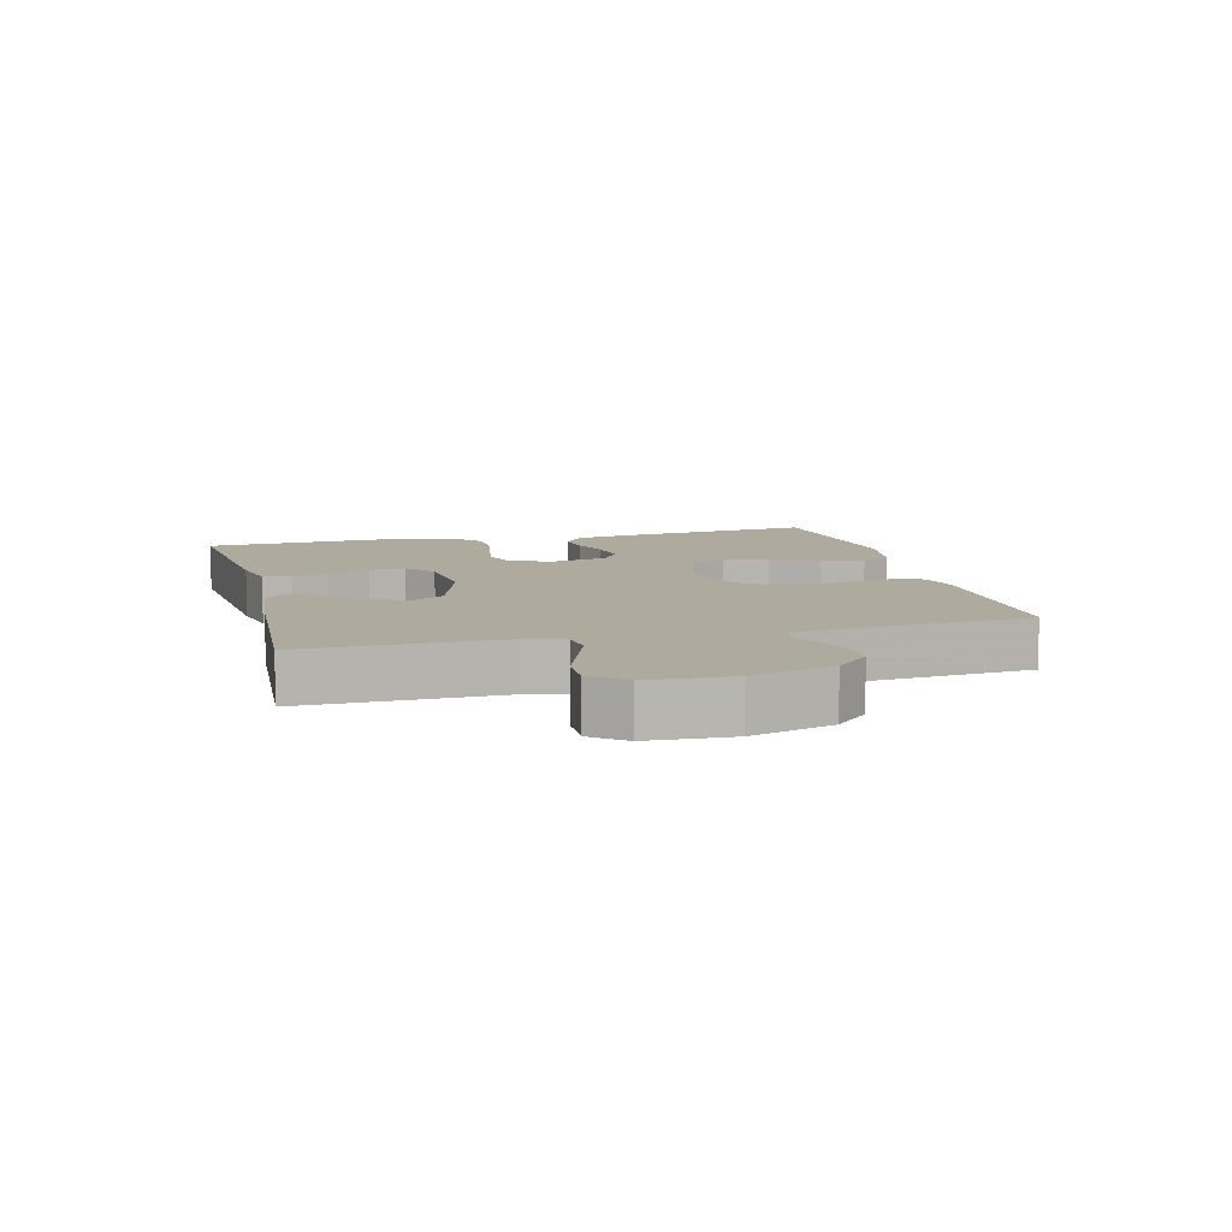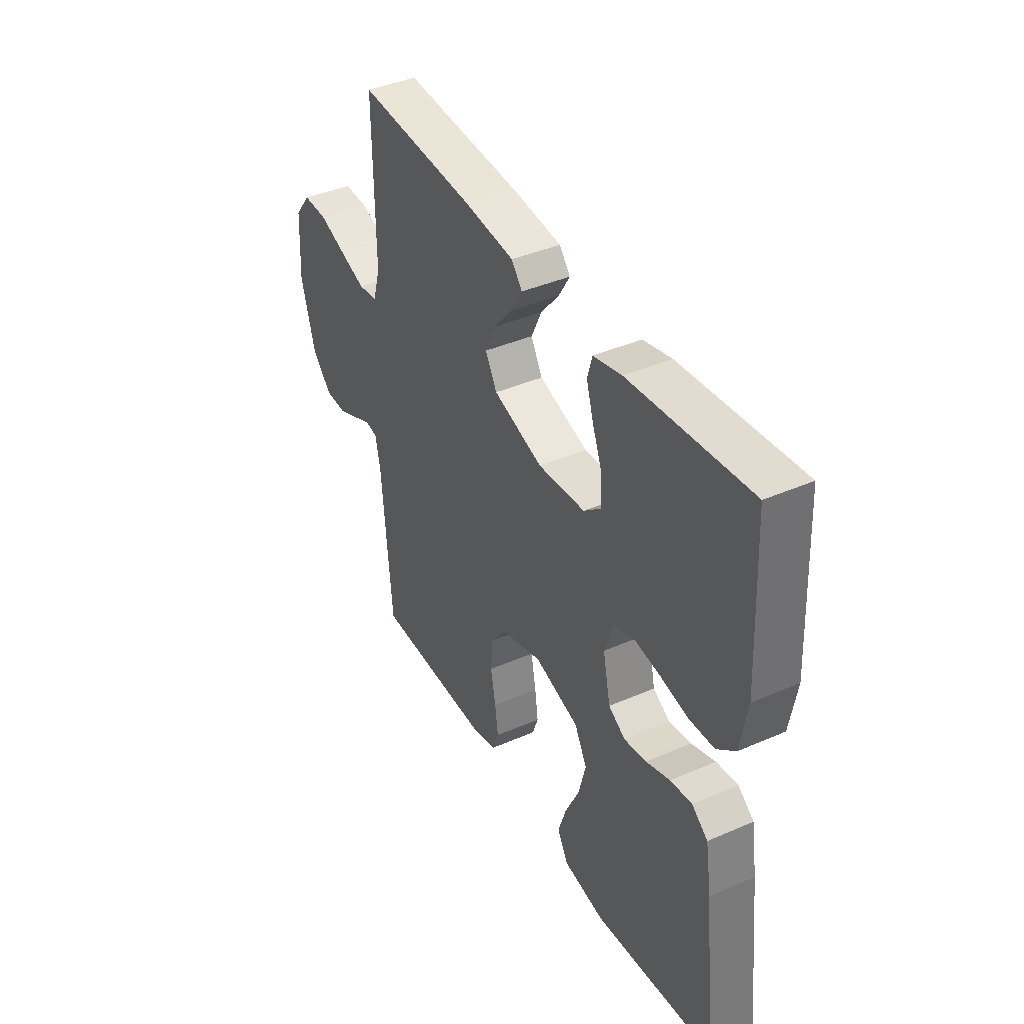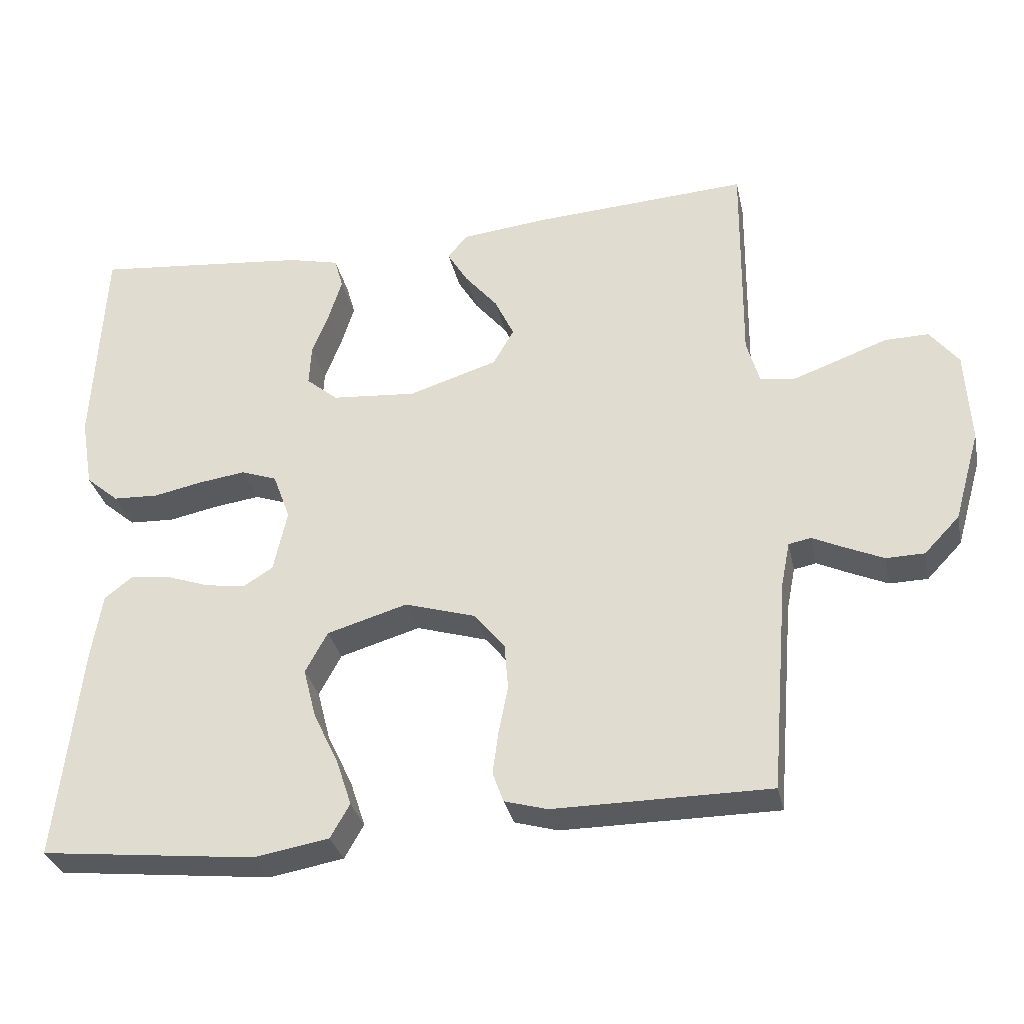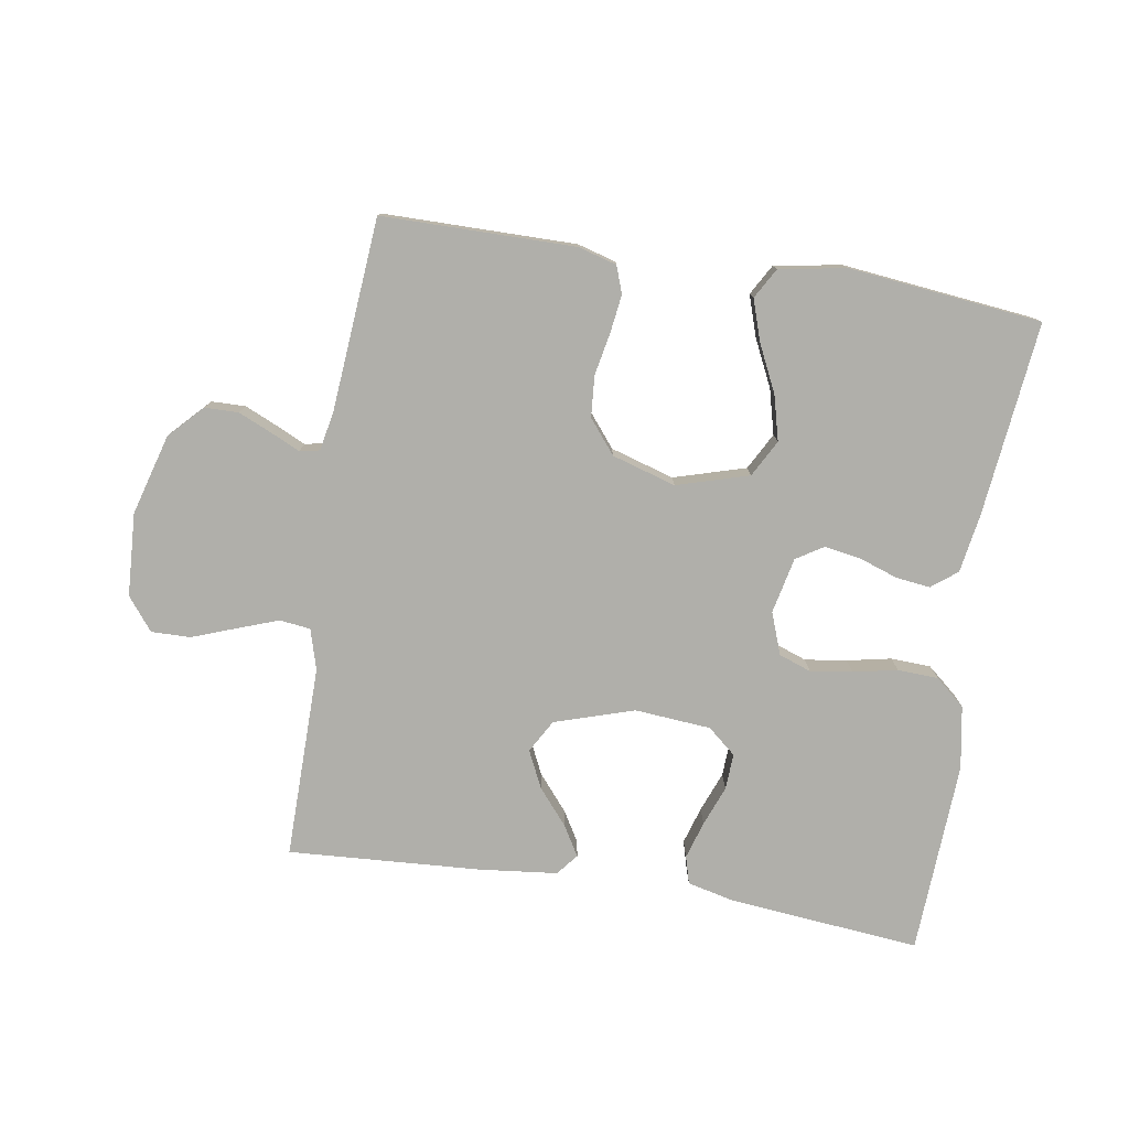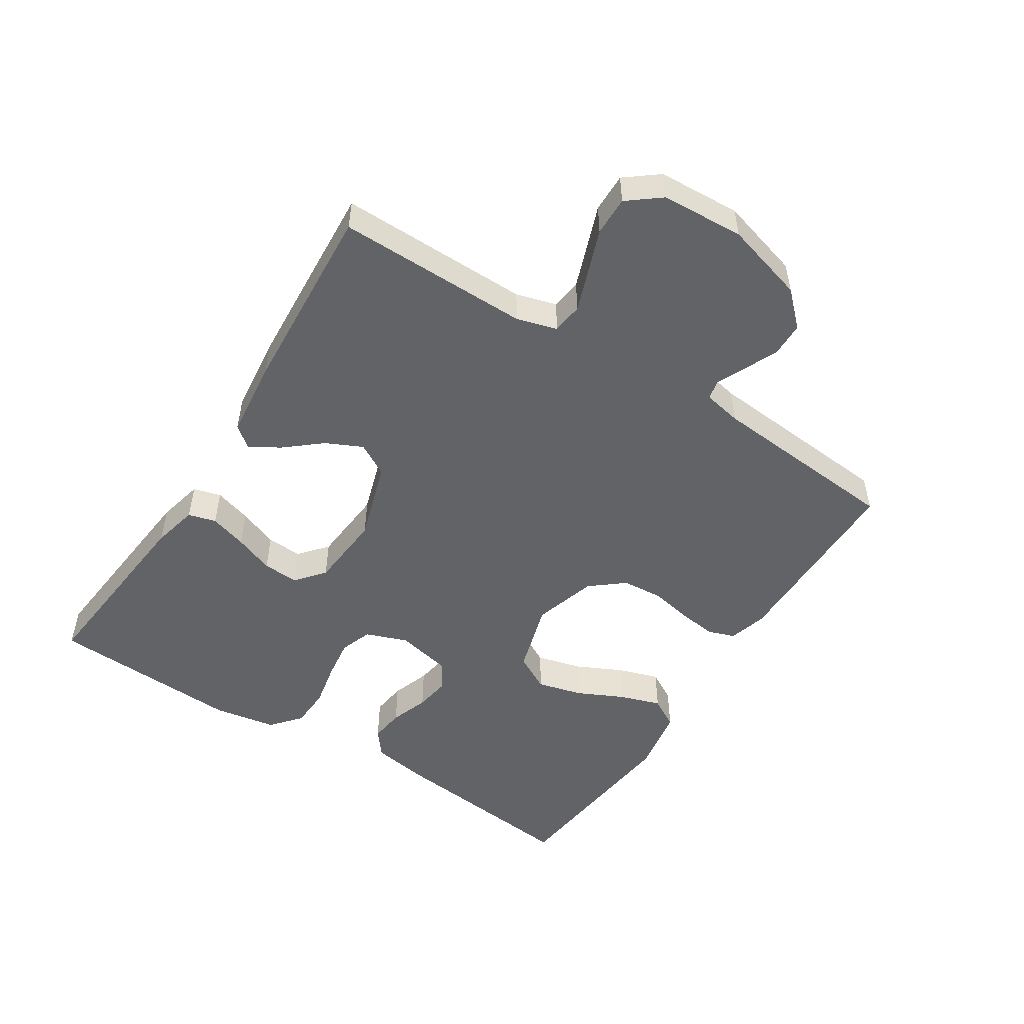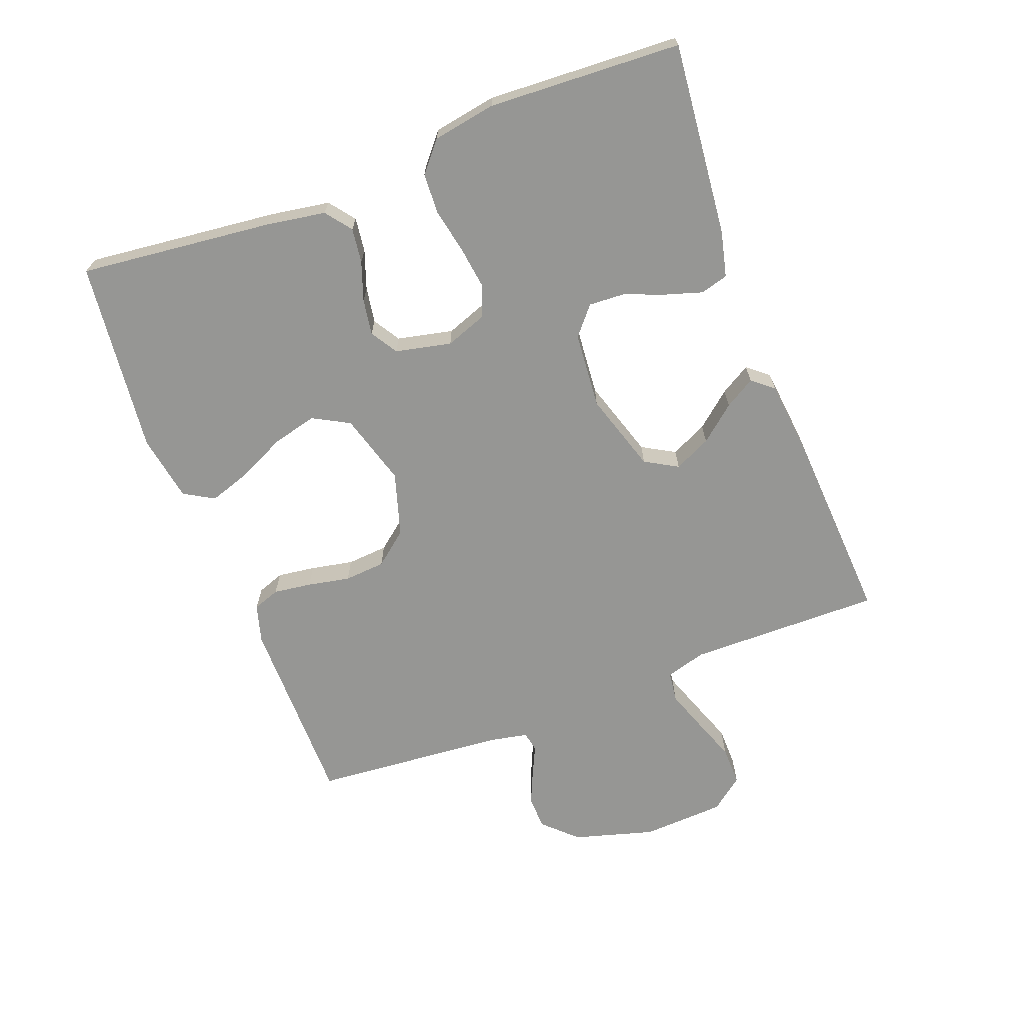
<metadata>
{"format":"obj","ext":"obj","renderer":"f3d","projection":"perspective","resolution":1024,"background":"white","views":[{"elev":9.2,"azim":75.7,"up":"+Y"},{"elev":40.5,"azim":-118.1,"up":"+Z"},{"elev":-31.7,"azim":12.1,"up":"+Z"},{"elev":-78.0,"azim":171.0,"up":"+Y"},{"elev":-50.9,"azim":57.5,"up":"+Y"},{"elev":-67.7,"azim":-69.2,"up":"+Y"}]}
</metadata>
<code>
v -0.5 0.07 0.5
v -0.2 0.07 0.47
v -0.129 0.07 0.453
v -0.117 0.07 0.41
v -0.135 0.07 0.352
v -0.159 0.07 0.29
v -0.162 0.07 0.234
v -0.118 0.07 0.197
v 0 0.07 0.187
v 0.124 0.07 0.226
v 0.153 0.07 0.277
v 0.126 0.07 0.334
v 0.08 0.07 0.389
v 0.052 0.07 0.436
v 0.079 0.07 0.469
v 0.2 0.07 0.482
v 0.5 0.07 0.5
v 0.497 0.07 0.2
v 0.515 0.07 0.137
v 0.563 0.07 0.131
v 0.627 0.07 0.154
v 0.695 0.07 0.179
v 0.756 0.07 0.18
v 0.796 0.07 0.129
v 0.803 0.07 0
v 0.767 0.07 -0.126
v 0.718 0.07 -0.177
v 0.665 0.07 -0.178
v 0.613 0.07 -0.155
v 0.568 0.07 -0.134
v 0.537 0.07 -0.14
v 0.525 0.07 -0.2
v 0.5 0.07 -0.5
v 0.2 0.07 -0.501
v 0.14 0.07 -0.484
v 0.125 0.07 -0.442
v 0.133 0.07 -0.383
v 0.146 0.07 -0.317
v 0.141 0.07 -0.253
v 0.099 0.07 -0.201
v 0 0.07 -0.171
v -0.112 0.07 -0.204
v -0.143 0.07 -0.261
v -0.125 0.07 -0.331
v -0.09 0.07 -0.404
v -0.069 0.07 -0.468
v -0.096 0.07 -0.515
v -0.2 0.07 -0.533
v -0.5 0.07 -0.5
v -0.467 0.07 -0.2
v -0.452 0.07 -0.107
v -0.412 0.07 -0.076
v -0.358 0.07 -0.083
v -0.298 0.07 -0.104
v -0.242 0.07 -0.113
v -0.2 0.07 -0.087
v -0.181 0.07 0
v -0.205 0.07 0.065
v -0.255 0.07 0.083
v -0.32 0.07 0.074
v -0.389 0.07 0.06
v -0.452 0.07 0.063
v -0.498 0.07 0.102
v -0.515 0.07 0.2
v -0.5 0 0.5
v -0.2 0 0.47
v -0.129 0 0.453
v -0.117 0 0.41
v -0.135 0 0.352
v -0.159 0 0.29
v -0.162 0 0.234
v -0.118 0 0.197
v 0 0 0.187
v 0.124 0 0.226
v 0.153 0 0.277
v 0.126 0 0.334
v 0.08 0 0.389
v 0.052 0 0.436
v 0.079 0 0.469
v 0.2 0 0.482
v 0.5 0 0.5
v 0.497 0 0.2
v 0.515 0 0.137
v 0.563 0 0.131
v 0.627 0 0.154
v 0.695 0 0.179
v 0.756 0 0.18
v 0.796 0 0.129
v 0.803 0 0
v 0.767 0 -0.126
v 0.718 0 -0.177
v 0.665 0 -0.178
v 0.613 0 -0.155
v 0.568 0 -0.134
v 0.537 0 -0.14
v 0.525 0 -0.2
v 0.5 0 -0.5
v 0.2 0 -0.501
v 0.14 0 -0.484
v 0.125 0 -0.442
v 0.133 0 -0.383
v 0.146 0 -0.317
v 0.141 0 -0.253
v 0.099 0 -0.201
v 0 0 -0.171
v -0.112 0 -0.204
v -0.143 0 -0.261
v -0.125 0 -0.331
v -0.09 0 -0.404
v -0.069 0 -0.468
v -0.096 0 -0.515
v -0.2 0 -0.533
v -0.5 0 -0.5
v -0.467 0 -0.2
v -0.452 0 -0.107
v -0.412 0 -0.076
v -0.358 0 -0.083
v -0.298 0 -0.104
v -0.242 0 -0.113
v -0.2 0 -0.087
v -0.181 0 0
v -0.205 0 0.065
v -0.255 0 0.083
v -0.32 0 0.074
v -0.389 0 0.06
v -0.452 0 0.063
v -0.498 0 0.102
v -0.515 0 0.2
f 60 61 62 63
f 59 60 63 64
f 58 59 64 1
f 51 52 53 54
f 51 54 55
f 50 51 55
f 49 50 55
f 48 49 55 56
f 44 45 46 47
f 43 44 47 48
f 35 36 37 38
f 33 34 35 38
f 32 33 38 39
f 31 32 39 40
f 27 28 29 30
f 25 26 27 30
f 21 22 23 24
f 20 21 24 25
f 19 20 25 30
f 15 16 17 18
f 12 13 14 15
f 11 12 15 18
f 10 11 18 19
f 3 4 5 6
f 1 2 3 6
f 58 1 6 7
f 57 58 7 8
f 43 48 56 57
f 42 43 57 8
f 41 42 8 9
f 30 31 40 41
f 19 30 41
f 9 10 19 41
f 127 126 125 124
f 128 127 124 123
f 65 128 123 122
f 118 117 116 115
f 119 118 115
f 119 115 114
f 119 114 113
f 120 119 113 112
f 111 110 109 108
f 112 111 108 107
f 102 101 100 99
f 102 99 98 97
f 103 102 97 96
f 104 103 96 95
f 94 93 92 91
f 94 91 90 89
f 88 87 86 85
f 89 88 85 84
f 94 89 84 83
f 82 81 80 79
f 79 78 77 76
f 82 79 76 75
f 83 82 75 74
f 70 69 68 67
f 70 67 66 65
f 71 70 65 122
f 72 71 122 121
f 121 120 112 107
f 72 121 107 106
f 73 72 106 105
f 105 104 95 94
f 105 94 83
f 105 83 74 73
f 1 65 66 2
f 2 66 67 3
f 3 67 68 4
f 4 68 69 5
f 5 69 70 6
f 6 70 71 7
f 7 71 72 8
f 8 72 73 9
f 9 73 74 10
f 10 74 75 11
f 11 75 76 12
f 12 76 77 13
f 13 77 78 14
f 14 78 79 15
f 15 79 80 16
f 16 80 81 17
f 17 81 82 18
f 18 82 83 19
f 19 83 84 20
f 20 84 85 21
f 21 85 86 22
f 22 86 87 23
f 23 87 88 24
f 24 88 89 25
f 25 89 90 26
f 26 90 91 27
f 27 91 92 28
f 28 92 93 29
f 29 93 94 30
f 30 94 95 31
f 31 95 96 32
f 32 96 97 33
f 33 97 98 34
f 34 98 99 35
f 35 99 100 36
f 36 100 101 37
f 37 101 102 38
f 38 102 103 39
f 39 103 104 40
f 40 104 105 41
f 41 105 106 42
f 42 106 107 43
f 43 107 108 44
f 44 108 109 45
f 45 109 110 46
f 46 110 111 47
f 47 111 112 48
f 48 112 113 49
f 49 113 114 50
f 50 114 115 51
f 51 115 116 52
f 52 116 117 53
f 53 117 118 54
f 54 118 119 55
f 55 119 120 56
f 56 120 121 57
f 57 121 122 58
f 58 122 123 59
f 59 123 124 60
f 60 124 125 61
f 61 125 126 62
f 62 126 127 63
f 63 127 128 64
f 64 128 65 1

</code>
